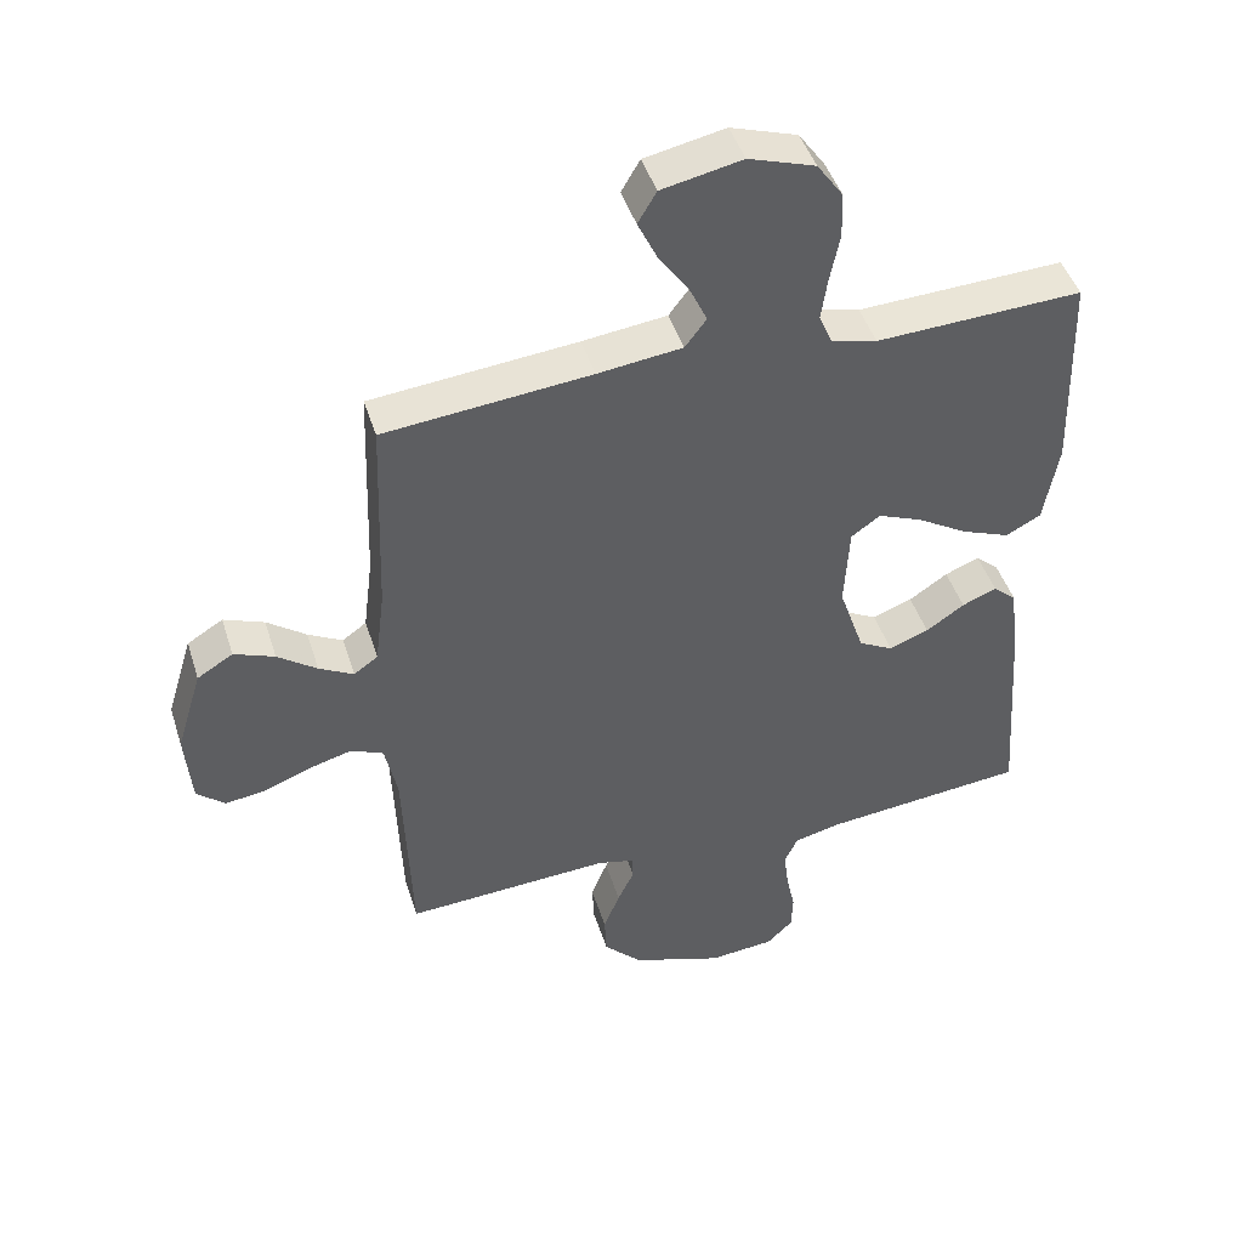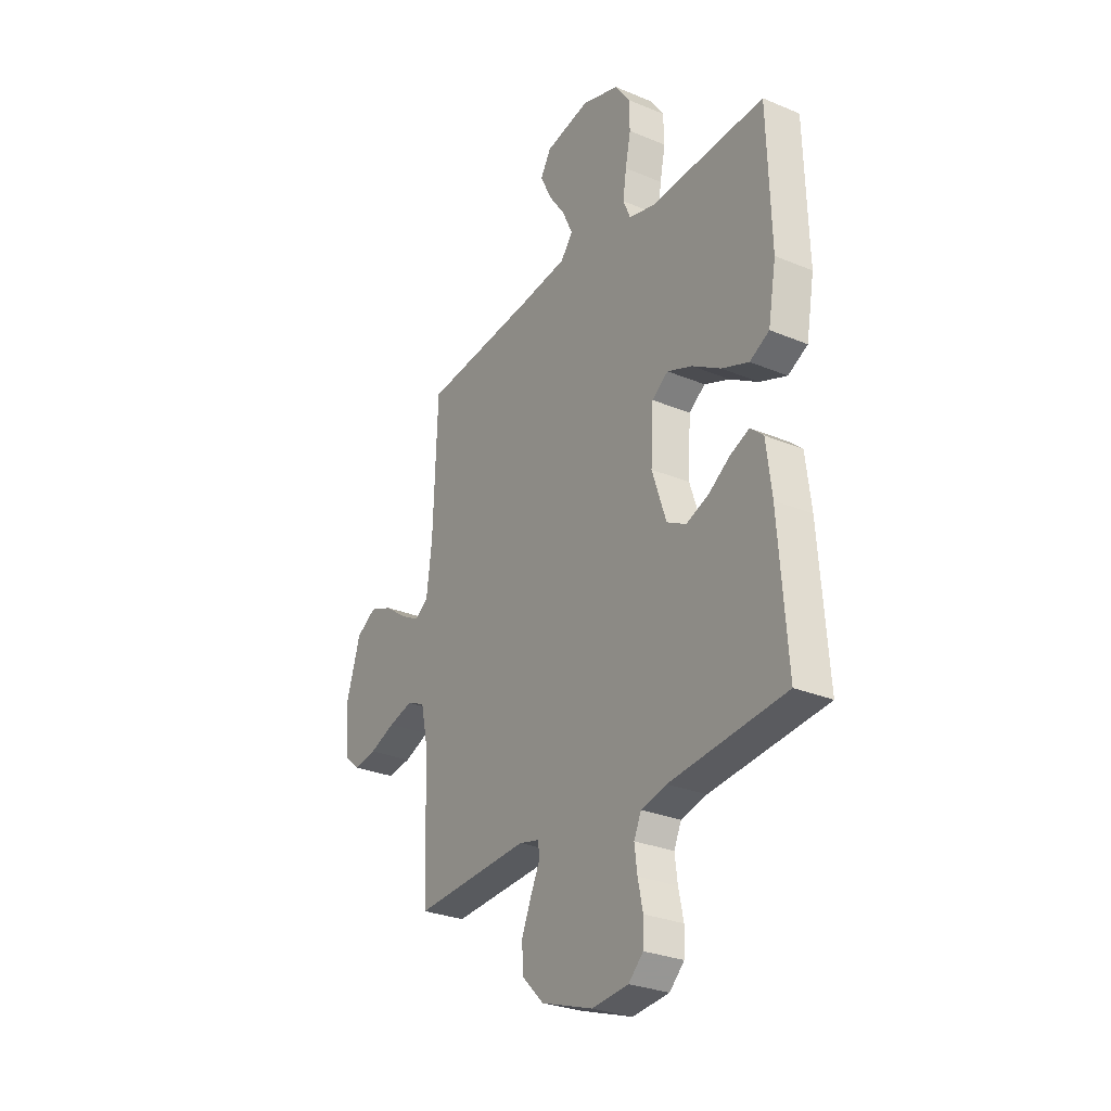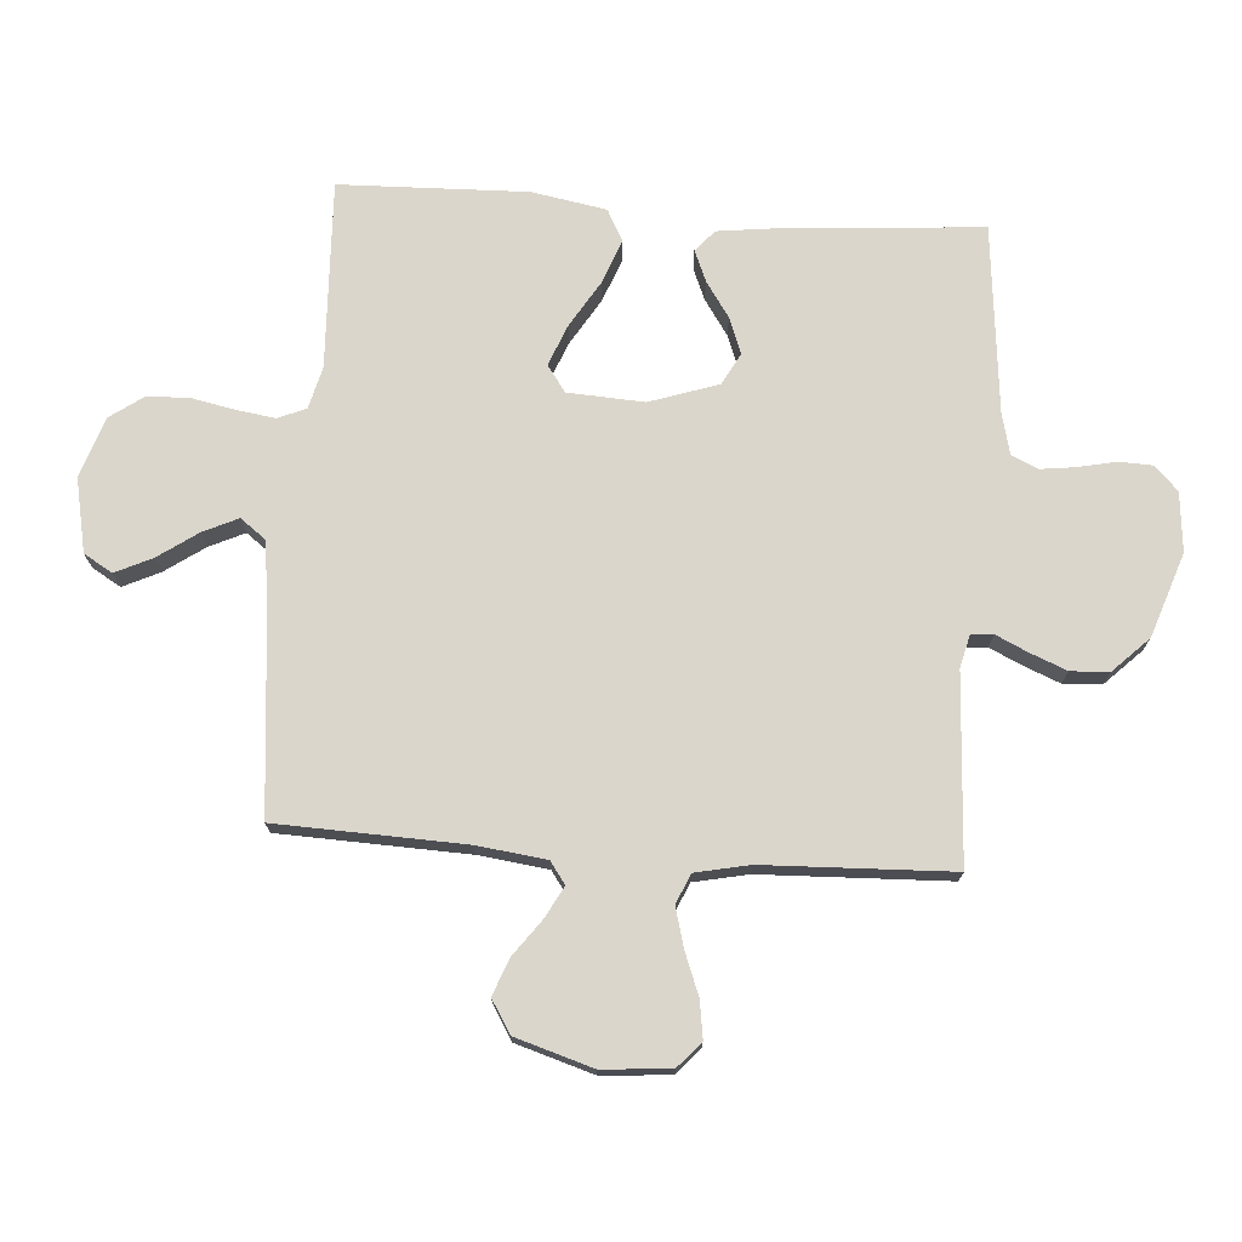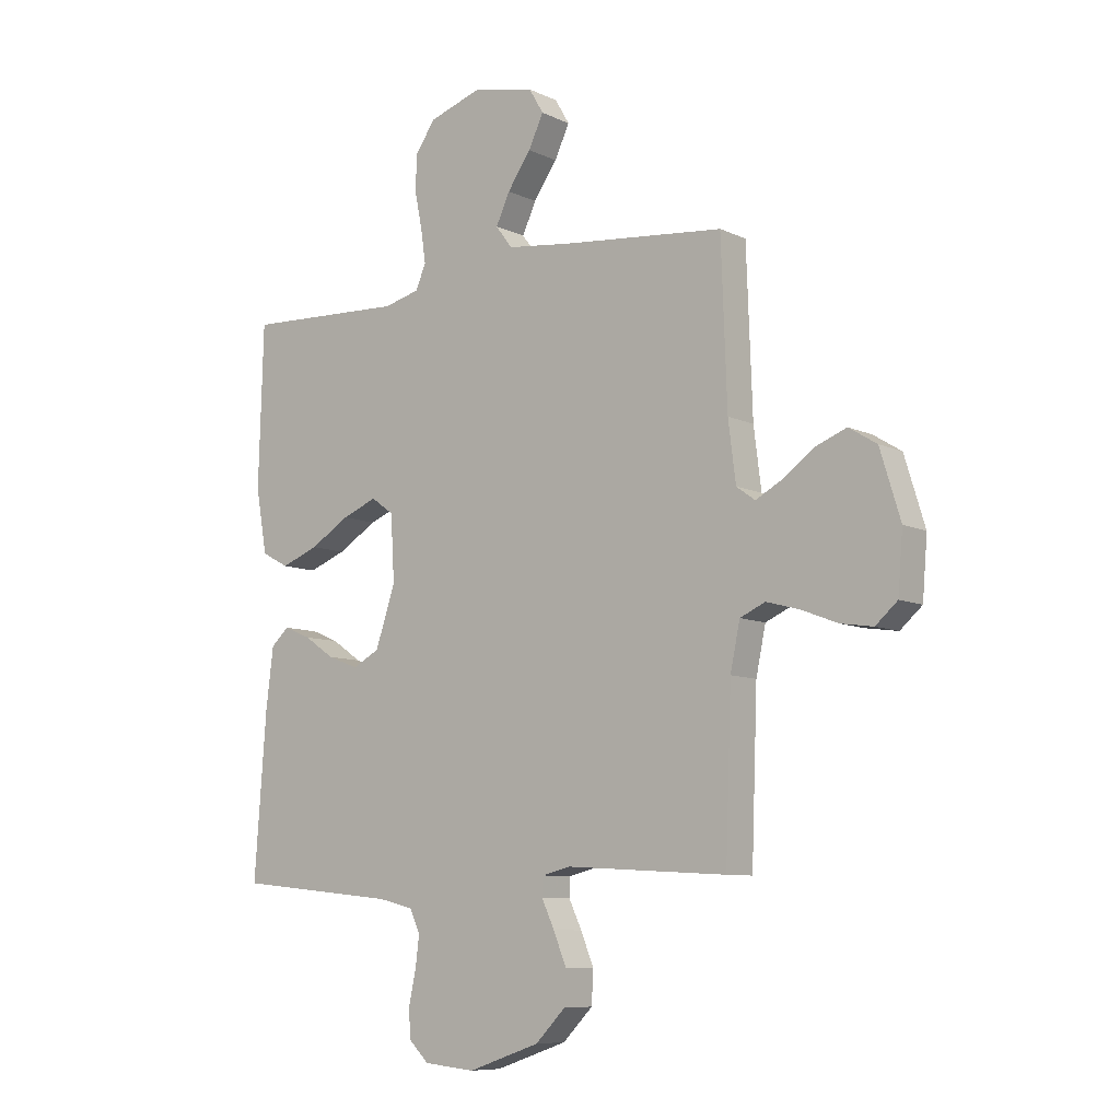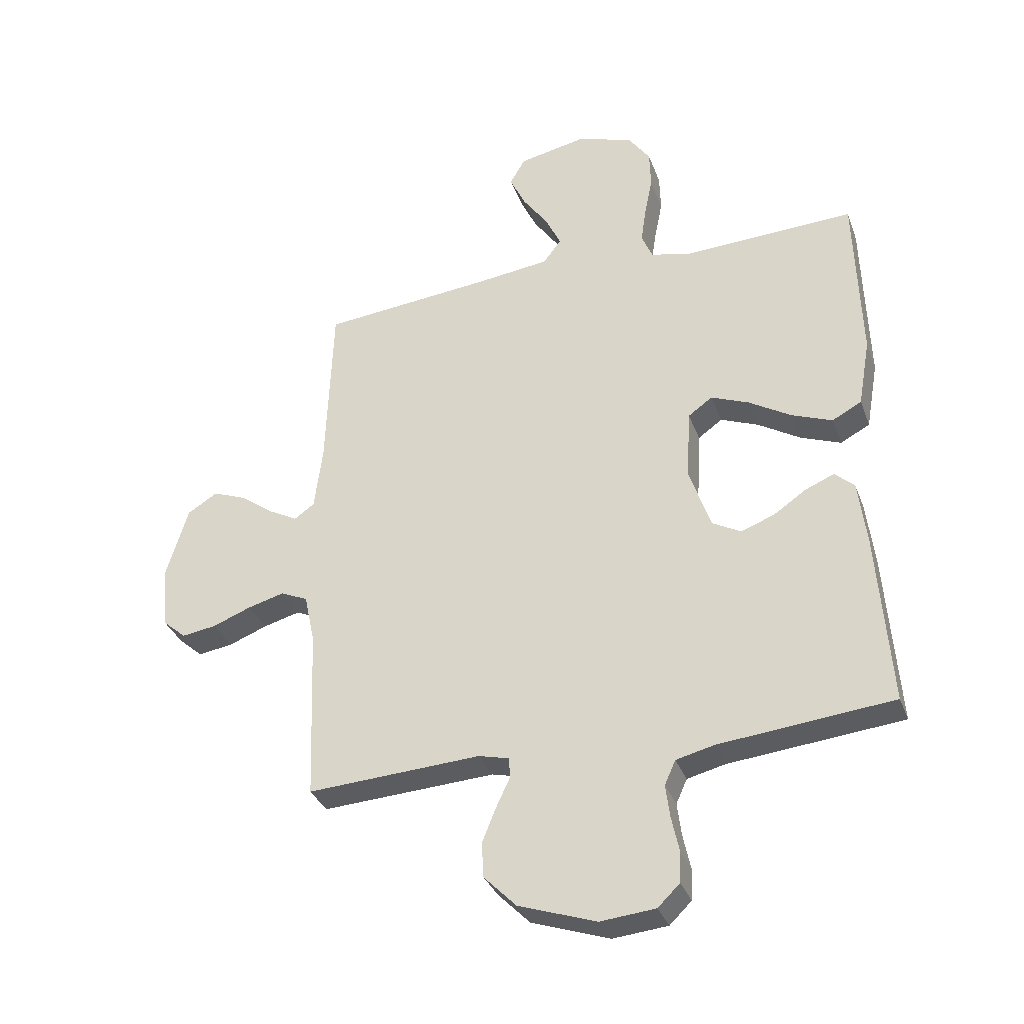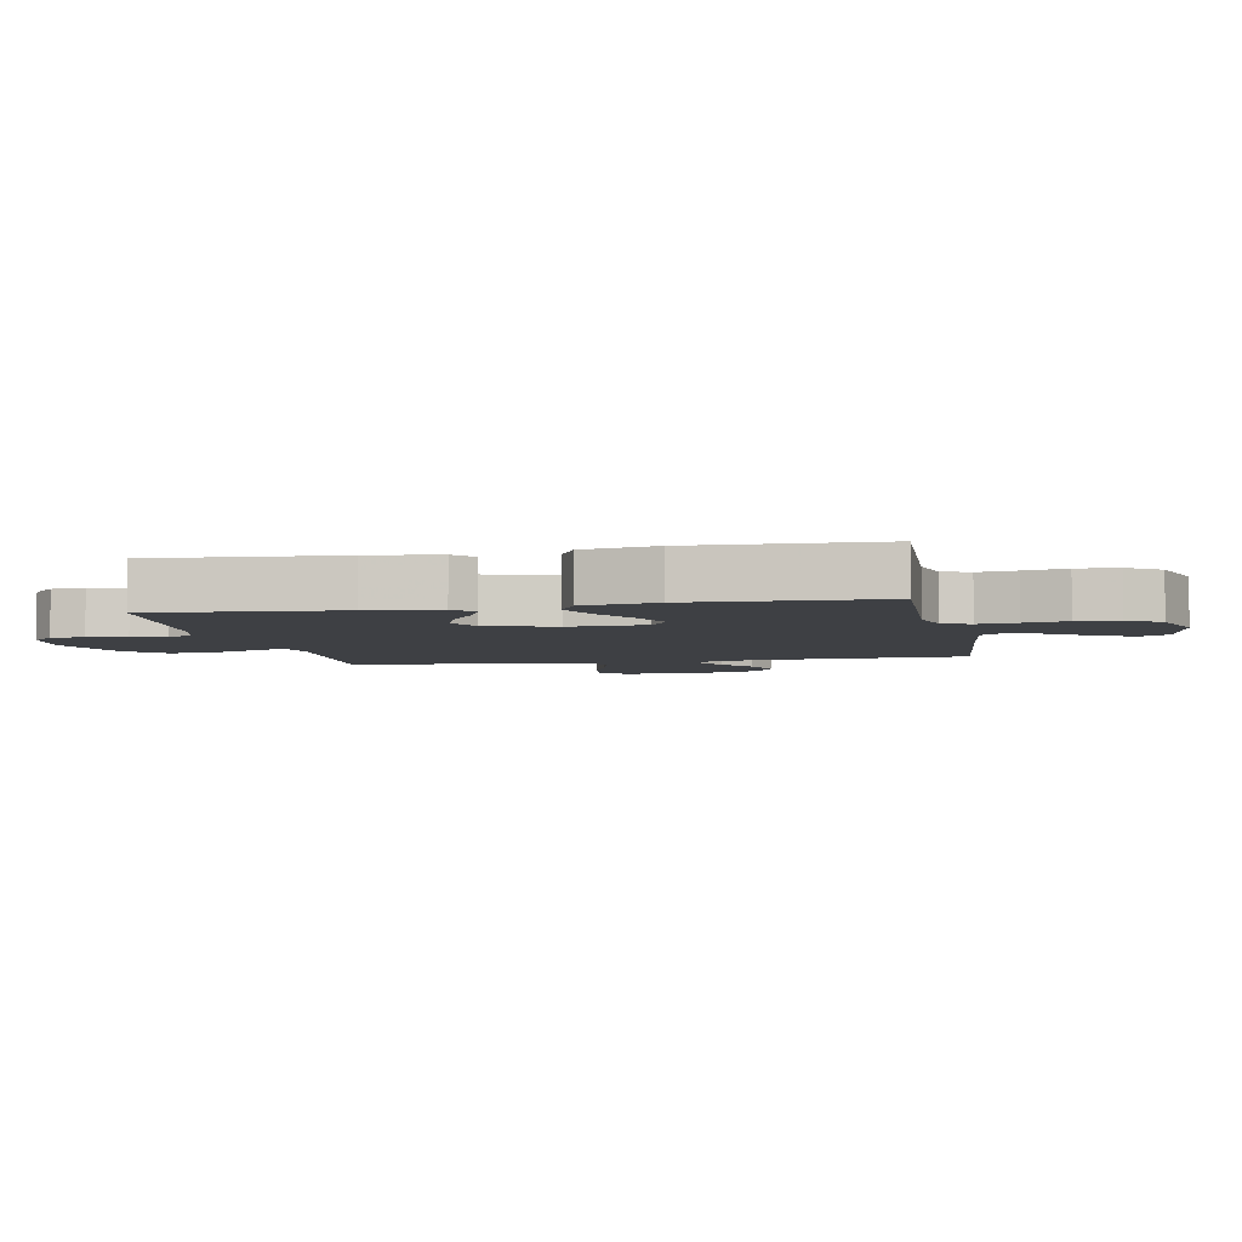
<metadata>
{"format":"obj","ext":"obj","renderer":"f3d","projection":"perspective","resolution":1024,"background":"white","views":[{"elev":45.5,"azim":162.8,"up":"+Z"},{"elev":-28.6,"azim":-122.1,"up":"+Z"},{"elev":73.6,"azim":94.1,"up":"+Y"},{"elev":-8.5,"azim":38.4,"up":"+Z"},{"elev":-33.7,"azim":-161.3,"up":"+Z"},{"elev":-4.8,"azim":-78.8,"up":"+Y"}]}
</metadata>
<code>
v -0.5 0.07 -0.5
v -0.478 0.07 -0.2
v -0.464 0.07 -0.086
v -0.43 0.07 -0.056
v -0.38 0.07 -0.077
v -0.324 0.07 -0.115
v -0.266 0.07 -0.137
v -0.216 0.07 -0.11
v -0.179 0.07 0
v -0.186 0.07 0.122
v -0.228 0.07 0.152
v -0.293 0.07 0.126
v -0.367 0.07 0.081
v -0.437 0.07 0.054
v -0.488 0.07 0.081
v -0.509 0.07 0.2
v -0.5 0.07 0.5
v -0.2 0.07 0.487
v -0.133 0.07 0.504
v -0.114 0.07 0.549
v -0.123 0.07 0.611
v -0.137 0.07 0.68
v -0.135 0.07 0.747
v -0.097 0.07 0.801
v 0 0.07 0.833
v 0.117 0.07 0.809
v 0.144 0.07 0.763
v 0.116 0.07 0.704
v 0.072 0.07 0.641
v 0.046 0.07 0.585
v 0.077 0.07 0.544
v 0.2 0.07 0.529
v 0.5 0.07 0.5
v 0.511 0.07 0.2
v 0.525 0.07 0.089
v 0.56 0.07 0.064
v 0.61 0.07 0.091
v 0.667 0.07 0.133
v 0.726 0.07 0.156
v 0.778 0.07 0.124
v 0.816 0.07 0
v 0.807 0.07 -0.109
v 0.766 0.07 -0.145
v 0.706 0.07 -0.136
v 0.639 0.07 -0.11
v 0.576 0.07 -0.093
v 0.529 0.07 -0.114
v 0.511 0.07 -0.2
v 0.5 0.07 -0.5
v 0.2 0.07 -0.483
v 0.147 0.07 -0.496
v 0.145 0.07 -0.531
v 0.169 0.07 -0.582
v 0.193 0.07 -0.641
v 0.19 0.07 -0.702
v 0.134 0.07 -0.759
v 0 0.07 -0.805
v -0.095 0.07 -0.796
v -0.133 0.07 -0.759
v -0.135 0.07 -0.705
v -0.122 0.07 -0.644
v -0.115 0.07 -0.588
v -0.134 0.07 -0.546
v -0.2 0.07 -0.53
v -0.5 0 -0.5
v -0.478 0 -0.2
v -0.464 0 -0.086
v -0.43 0 -0.056
v -0.38 0 -0.077
v -0.324 0 -0.115
v -0.266 0 -0.137
v -0.216 0 -0.11
v -0.179 0 0
v -0.186 0 0.122
v -0.228 0 0.152
v -0.293 0 0.126
v -0.367 0 0.081
v -0.437 0 0.054
v -0.488 0 0.081
v -0.509 0 0.2
v -0.5 0 0.5
v -0.2 0 0.487
v -0.133 0 0.504
v -0.114 0 0.549
v -0.123 0 0.611
v -0.137 0 0.68
v -0.135 0 0.747
v -0.097 0 0.801
v 0 0 0.833
v 0.117 0 0.809
v 0.144 0 0.763
v 0.116 0 0.704
v 0.072 0 0.641
v 0.046 0 0.585
v 0.077 0 0.544
v 0.2 0 0.529
v 0.5 0 0.5
v 0.511 0 0.2
v 0.525 0 0.089
v 0.56 0 0.064
v 0.61 0 0.091
v 0.667 0 0.133
v 0.726 0 0.156
v 0.778 0 0.124
v 0.816 0 0
v 0.807 0 -0.109
v 0.766 0 -0.145
v 0.706 0 -0.136
v 0.639 0 -0.11
v 0.576 0 -0.093
v 0.529 0 -0.114
v 0.511 0 -0.2
v 0.5 0 -0.5
v 0.2 0 -0.483
v 0.147 0 -0.496
v 0.145 0 -0.531
v 0.169 0 -0.582
v 0.193 0 -0.641
v 0.19 0 -0.702
v 0.134 0 -0.759
v 0 0 -0.805
v -0.095 0 -0.796
v -0.133 0 -0.759
v -0.135 0 -0.705
v -0.122 0 -0.644
v -0.115 0 -0.588
v -0.134 0 -0.546
v -0.2 0 -0.53
f 59 60 61
f 58 59 61
f 57 58 61
f 56 57 61
f 55 56 61
f 54 55 61
f 53 54 61
f 52 53 61
f 51 52 61 62
f 48 49 50
f 47 48 50 51
f 43 44 45
f 42 43 45
f 41 42 45
f 40 41 45
f 39 40 45
f 38 39 45
f 37 38 45
f 36 37 45 46
f 35 36 46 47
f 32 33 34
f 51 62 63
f 47 51 63
f 35 47 63
f 34 35 63
f 32 34 63
f 31 32 63
f 27 28 29
f 26 27 29
f 25 26 29
f 24 25 29
f 23 24 29
f 22 23 29
f 21 22 29
f 16 17 18
f 15 16 18
f 14 15 18
f 13 14 18
f 12 13 18
f 11 12 18 19
f 10 11 19 20
f 4 5 6
f 3 4 6
f 2 3 6
f 1 2 6
f 64 1 6
f 64 6 7
f 30 31 63 64
f 20 21 29 30
f 9 10 20 30
f 8 9 30 64
f 7 8 64
f 125 124 123
f 125 123 122
f 125 122 121
f 125 121 120
f 125 120 119
f 125 119 118
f 125 118 117
f 125 117 116
f 126 125 116 115
f 114 113 112
f 115 114 112 111
f 109 108 107
f 109 107 106
f 109 106 105
f 109 105 104
f 109 104 103
f 109 103 102
f 109 102 101
f 110 109 101 100
f 111 110 100 99
f 98 97 96
f 127 126 115
f 127 115 111
f 127 111 99
f 127 99 98
f 127 98 96
f 127 96 95
f 93 92 91
f 93 91 90
f 93 90 89
f 93 89 88
f 93 88 87
f 93 87 86
f 93 86 85
f 82 81 80
f 82 80 79
f 82 79 78
f 82 78 77
f 82 77 76
f 83 82 76 75
f 84 83 75 74
f 70 69 68
f 70 68 67
f 70 67 66
f 70 66 65
f 70 65 128
f 71 70 128
f 128 127 95 94
f 94 93 85 84
f 94 84 74 73
f 128 94 73 72
f 128 72 71
f 1 65 66 2
f 2 66 67 3
f 3 67 68 4
f 4 68 69 5
f 5 69 70 6
f 6 70 71 7
f 7 71 72 8
f 8 72 73 9
f 9 73 74 10
f 10 74 75 11
f 11 75 76 12
f 12 76 77 13
f 13 77 78 14
f 14 78 79 15
f 15 79 80 16
f 16 80 81 17
f 17 81 82 18
f 18 82 83 19
f 19 83 84 20
f 20 84 85 21
f 21 85 86 22
f 22 86 87 23
f 23 87 88 24
f 24 88 89 25
f 25 89 90 26
f 26 90 91 27
f 27 91 92 28
f 28 92 93 29
f 29 93 94 30
f 30 94 95 31
f 31 95 96 32
f 32 96 97 33
f 33 97 98 34
f 34 98 99 35
f 35 99 100 36
f 36 100 101 37
f 37 101 102 38
f 38 102 103 39
f 39 103 104 40
f 40 104 105 41
f 41 105 106 42
f 42 106 107 43
f 43 107 108 44
f 44 108 109 45
f 45 109 110 46
f 46 110 111 47
f 47 111 112 48
f 48 112 113 49
f 49 113 114 50
f 50 114 115 51
f 51 115 116 52
f 52 116 117 53
f 53 117 118 54
f 54 118 119 55
f 55 119 120 56
f 56 120 121 57
f 57 121 122 58
f 58 122 123 59
f 59 123 124 60
f 60 124 125 61
f 61 125 126 62
f 62 126 127 63
f 63 127 128 64
f 64 128 65 1

</code>
